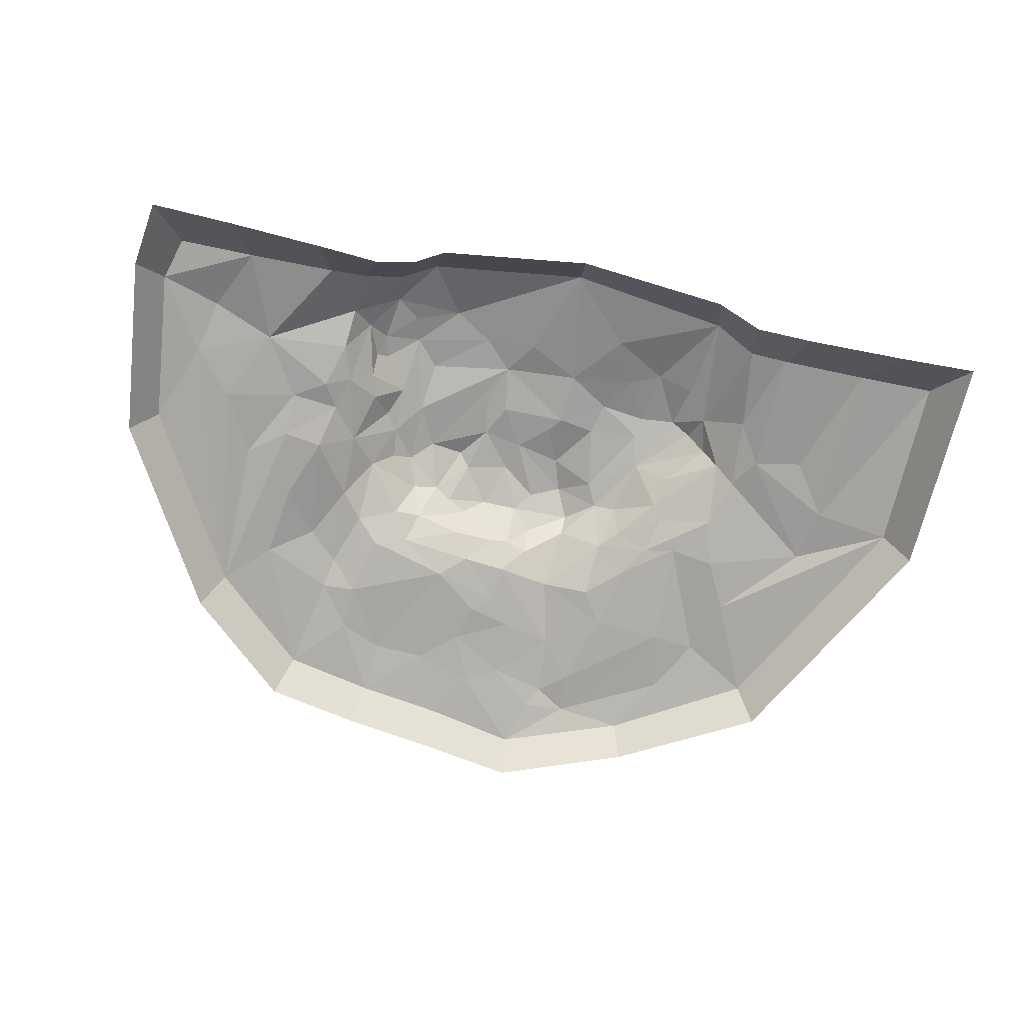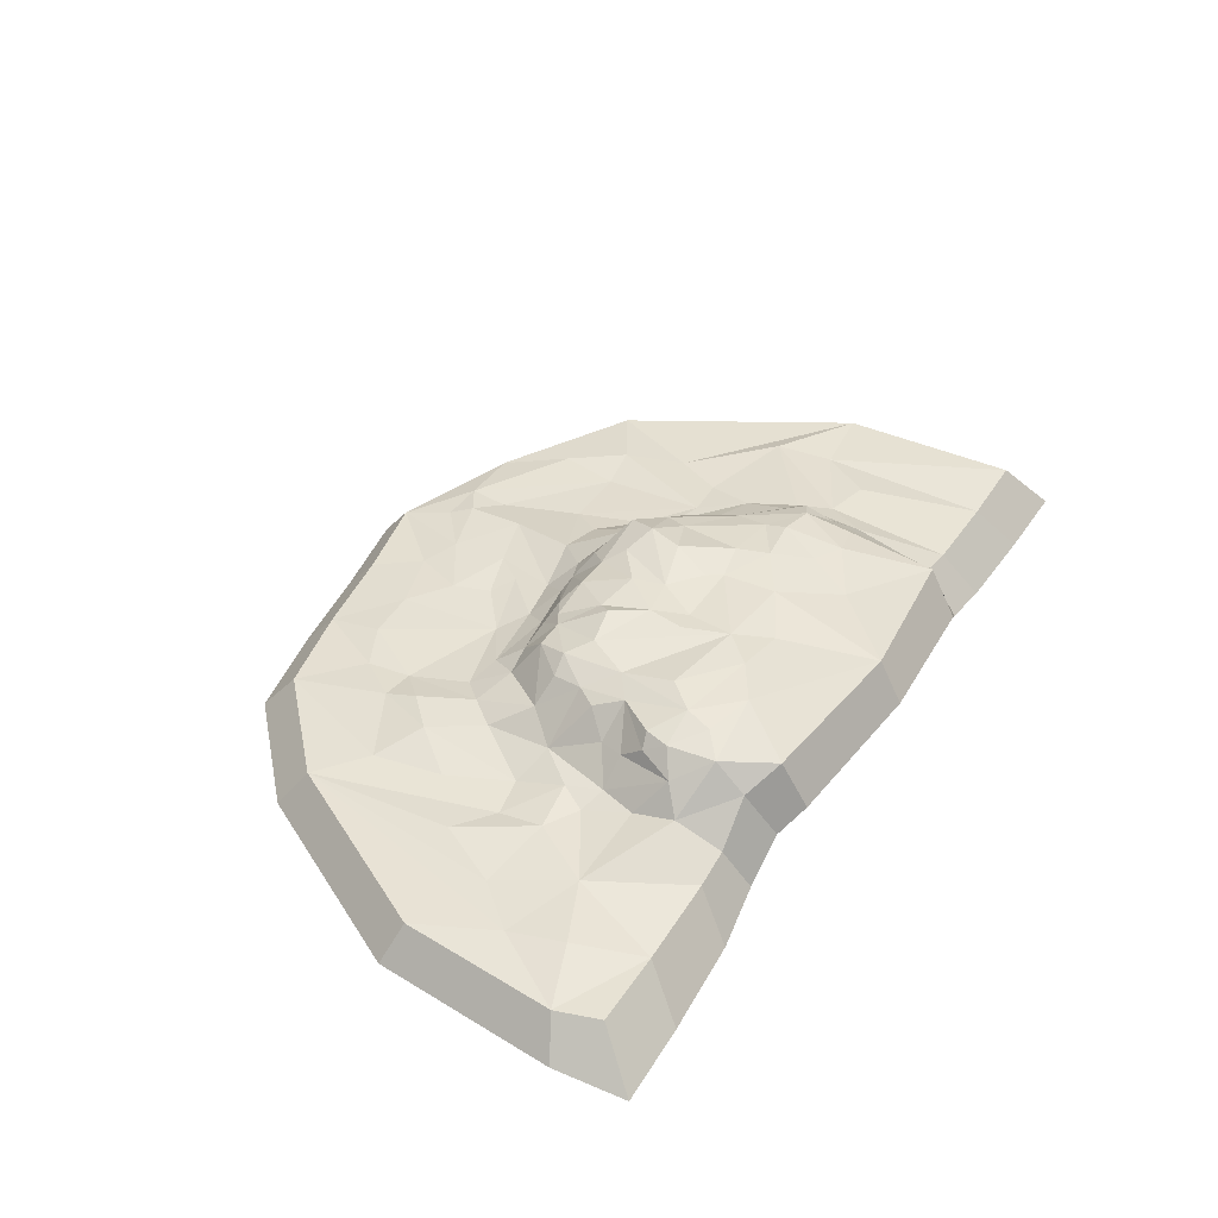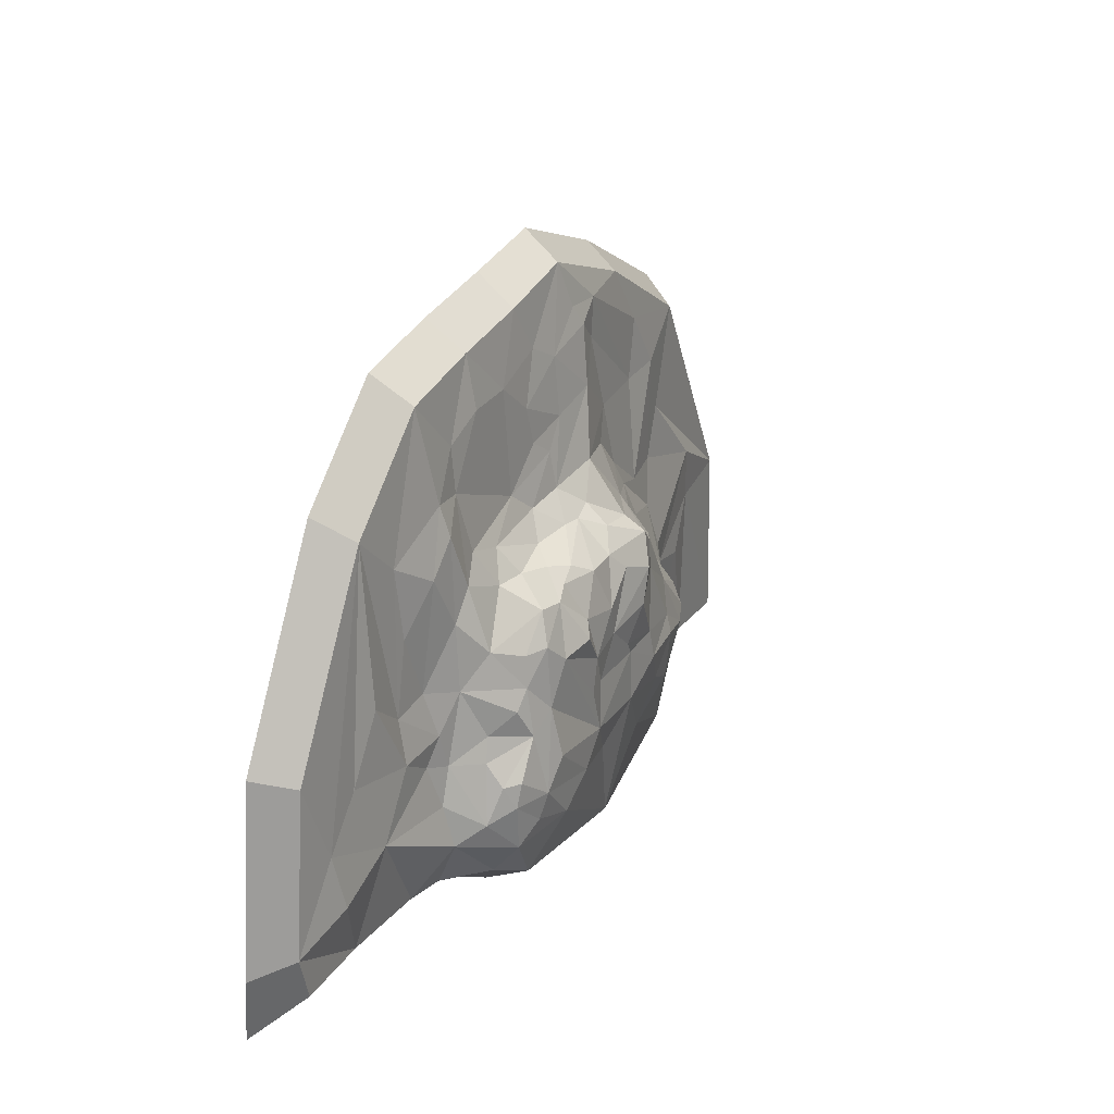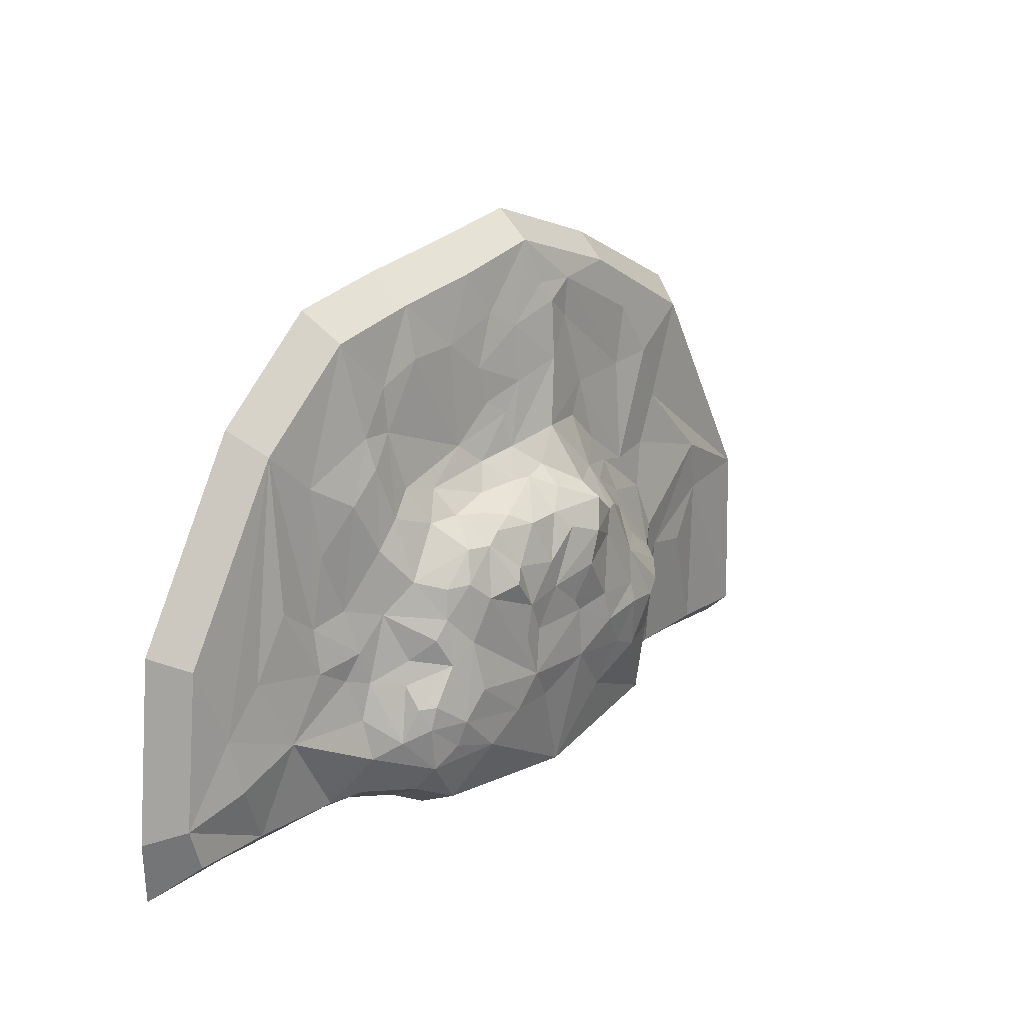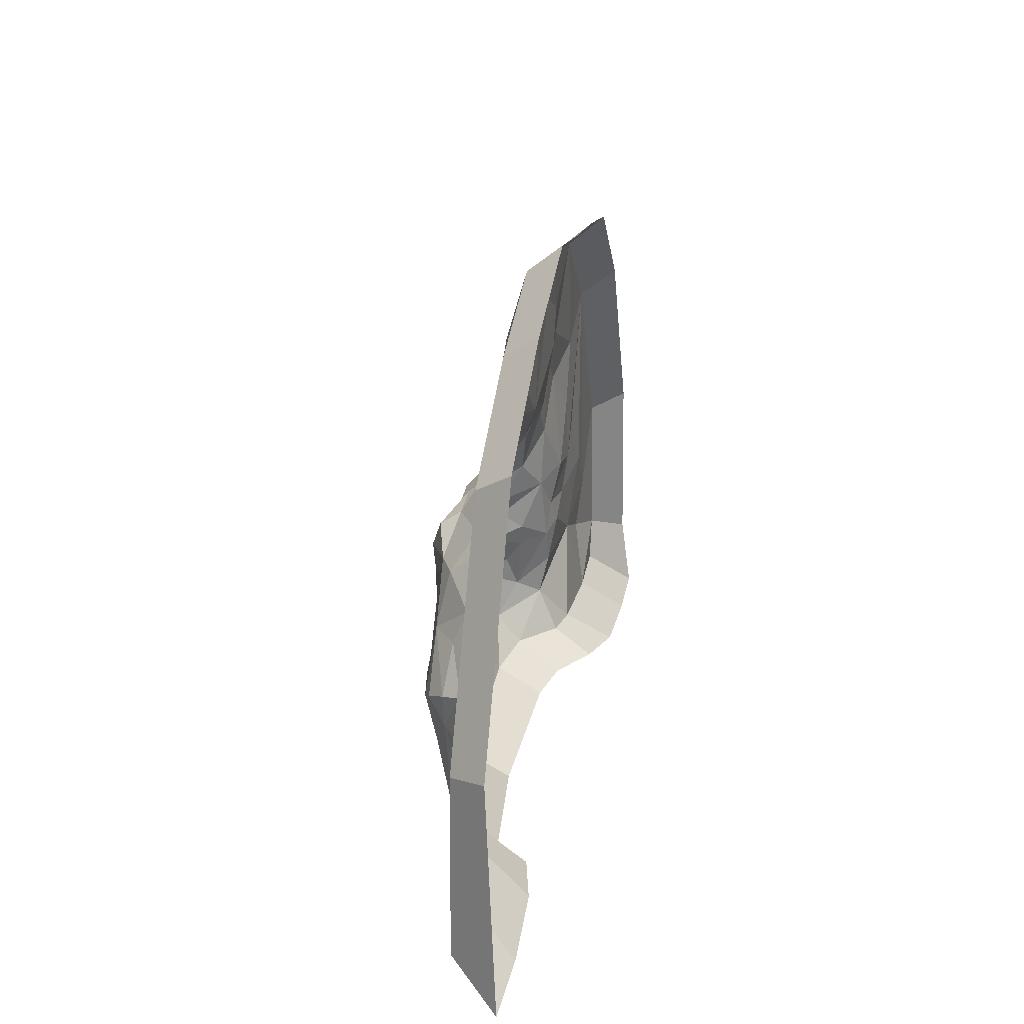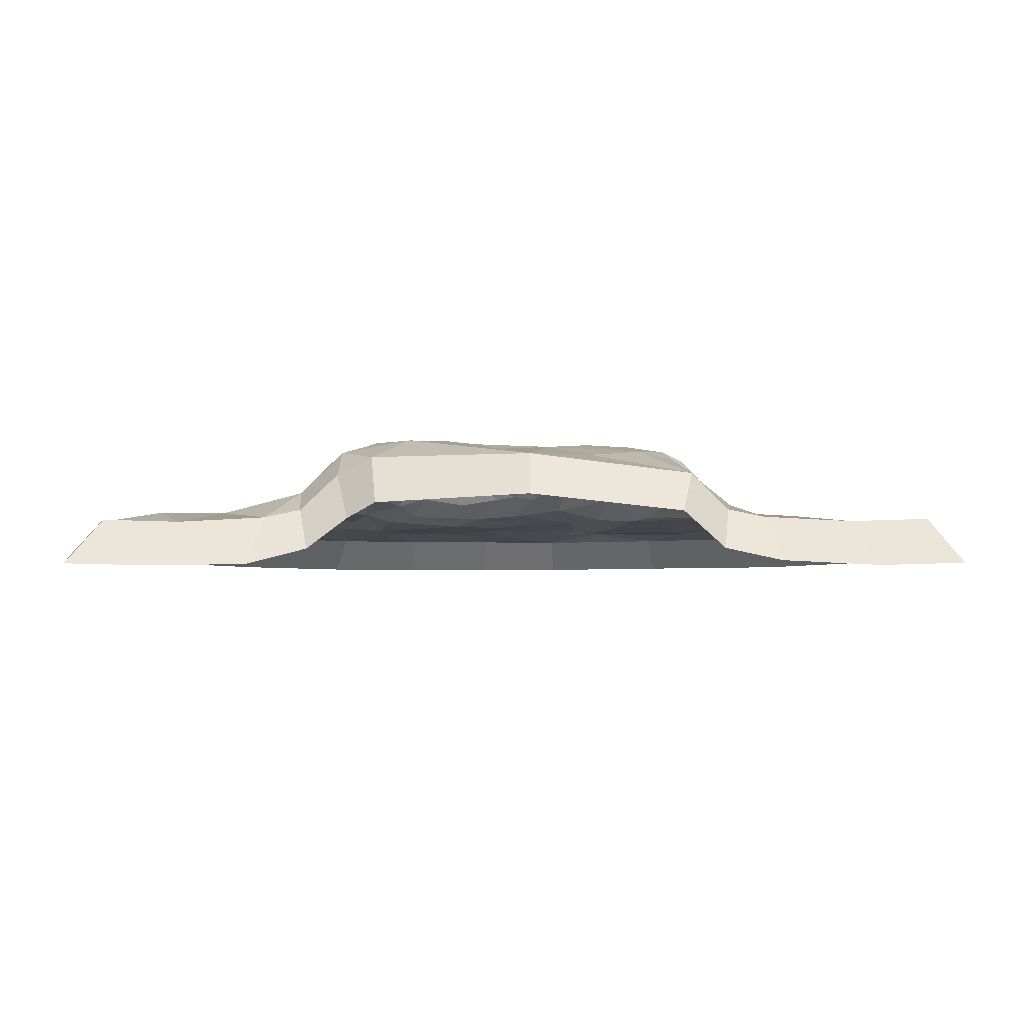
<metadata>
{"format":"obj","ext":"obj","renderer":"f3d","projection":"perspective","resolution":1024,"background":"white","views":[{"elev":-72.9,"azim":168.5,"up":"+Y"},{"elev":41.4,"azim":120.3,"up":"+Y"},{"elev":24.9,"azim":116.7,"up":"+Z"},{"elev":20.8,"azim":130.4,"up":"+Z"},{"elev":23.8,"azim":-79.7,"up":"+Z"},{"elev":-3.7,"azim":-179.0,"up":"+Y"}]}
</metadata>
<code>
v 0 -3.1e-05 0
v 7.725 -3.1e-05 216.1
v 315.3 -3.1e-05 570.5
v 465.6 -3.1e-05 623.5
v 571.2 -3.1e-05 601.2
v 678.6 -3.1e-05 584.8
v 902.2 -3.1e-05 458.1
v 1028 -3.1e-05 242.4
v 1031 -3.1e-05 0
v 431.9 16.13 543.5
v 725.6 6.209 497.9
v 936.5 -2.748 0
v 436.8 23.59 472.4
v 722.5 9.165 443.6
v 704.5 18.6 371.4
v 805.1 10.85 245.4
v 829 2.748 -5e-06
v 543.4 48.99 345.1
v 760.1 30.78 231.1
v 272.7 65.28 161.7
v 294.4 55.98 -20.86
v 296.6 86.73 147.3
v 735.9 92.25 120.4
v 736.9 55.98 0
v 364.7 103.9 141.2
v 431.3 105.4 173.6
v 692.2 76.33 -20.86
v 601.2 105.5 72.6
v 494.8 78.68 -44.99
v 377.8 76.59 273.9
v 561.7 93.84 305
v 632.8 87.09 295
v 677 93.98 260.5
v 706.2 91.6 164.5
v 540.1 106.3 250.8
v 675.7 98.03 186.6
v 697.3 105 91.45
v 668 108.2 124.9
v 649.2 103.8 42.67
v 391.6 96.38 90.43
v 578.2 107.2 205.5
v 566.4 105.4 108.7
v 154.2 -3.1e-05 478.8
v 233 11.29 434.7
v 786.8 -3.1e-05 562.1
v 763.6 12.99 447.1
v 1047 -3.1e-05 52.45
v 974.3 13.61 77.47
v 498.7 18.94 455.9
v 940.1 6.093 197.4
v 524.7 19.75 421.9
v 732.4 27.72 343.5
v 327.9 20.86 307.9
v 390.4 45.55 321.8
v 663 24.83 361.4
v 783.5 12.06 0
v 367.6 45.57 297.9
v 316.2 61 210.6
v 234.5 24.01 101.5
v 742.2 54.14 172.9
v 734.6 87.16 36.74
v 283.1 65.55 117.6
v 650.1 103 236.5
v 705.4 98.08 60.58
v 664.5 81.38 298
v 728.2 50.88 267.9
v 705.6 83.31 221.7
v 721.2 79.48 198.4
v 766.9 64.88 75.81
v 404.7 91.05 278
v 517 91.27 305
v 612.1 81.61 307.1
v 701.1 79.69 258
v 750.5 76.68 117.5
v 353.3 91.69 72.99
v 307.8 79.92 82.39
v 368.5 99.58 166.6
v 418.1 98.39 249.8
v 441.3 101.5 306.6
v 458.7 115.1 270.3
v 496.6 103.7 283.8
v 608.1 111.9 243.7
v 420.6 106.5 134.6
v 490.4 103.9 182.4
v 528.3 103.9 214
v 584.5 105.5 162.5
v 476 101.1 165.2
v 557.4 101.4 165.7
v 447 9.868 567.7
v 538.5 5.976 546.3
v 847.2 5.892 407.1
v 988.6 6.416 144.4
v 146.2 12.27 139.8
v 94.69 -2.748 0
v 117.5 12.17 271.7
v 235.1 9.76 305.6
v 286.7 6.459 427.5
v 400.9 10.72 517.2
v 498.7 12.77 525.3
v 564.6 11.5 485.6
v 793.6 21 374.3
v 835.9 8.626 322.3
v 852.6 8.391 237.3
v 897.3 15.05 109.2
v 202.2 2.748 0
v 204.8 16.32 151.6
v 229.7 24.29 188.5
v 289.8 17.16 299.4
v 371 12.97 424.2
v 350.6 17.62 343.9
v 552.2 13.46 440.3
v 756.8 21.52 409.7
v 759.5 26.51 310.7
v 792.4 22.22 190.2
v 851.5 16.23 182.9
v 810.8 16.36 158.9
v 829 2.748 0
v 315.1 32 264.1
v 249.6 17.07 248.9
v 455.7 36.35 390.9
v 573.2 22.92 371.7
v 794.1 25.55 104.5
v 790 36.99 54.55
v 247.7 12.06 0
v 254.3 39.96 171.2
v 326.1 45.86 247.4
v 443.4 76.08 323.1
v 588.4 77.98 319.3
v 595 40.84 341.1
v 650.7 48.55 329.4
v 102.2 5.94 204.2
v 205.6 6.431 364.8
v 272.4 5.885 500.1
v 395.9 10.92 565.1
v 612.8 8.638 523.9
v 674.2 9.087 521
v 899.8 10.67 272.2
v 605.9 13.25 397.4
v 396.9 22.1 386.4
v 522.1 26.85 378
v 683.6 38.85 326.6
v 780.4 25.97 148.5
v 492.1 49.84 352.9
v 519.2 53.05 344
v 614.4 61.88 325.3
v 751.1 56.49 144
v 359.2 90.26 207.6
v 492 76.68 329.2
v 742.8 89.71 92.05
v 320.8 96.83 135.5
v 594.3 102.3 260.3
v 471 114.4 228.9
v 472.6 101 101.1
v 537.1 95.08 66.92
v 418.6 84.41 36.07
v -35.23 -56.51 -48.12
v -25.03 -42.88 229.9
v 573.6 -42.7 637.3
v 688.5 -42.73 620.1
v 803.4 -42.82 597.3
v 925.6 -42.83 487.1
v 1058 -42.72 257.6
v 1067 -56.56 -49.48
v 964.5 -59.07 -45.99
v 65.71 -59.19 -46.04
v 185.9 -53.08 -43.83
v 845.2 -57.17 -39.12
v 771.8 -37.86 -30.63
v 255.3 -37.92 -42.99
v 721.2 -0.4699 -34.17
v 307 6.983 -58.63
v 495 27.05 -73.35
v 685.1 17.95 -51.23
v 463.6 -41.7 656.9
v 131.8 -42.69 507.8
v 305.1 -41.58 599.6
v 1081 -42.77 34.4
f 94 1 131
f 131 1 2
f 132 2 43
f 44 132 43
f 133 43 3
f 44 43 133
f 97 133 134
f 133 3 134
f 134 3 4
f 134 4 89
f 10 134 89
f 90 4 5
f 90 5 135
f 135 5 6
f 135 6 136
f 11 136 6
f 11 6 45
f 91 45 7
f 46 45 91
f 92 7 8
f 92 8 47
f 48 92 47
f 12 47 9
f 93 94 131
f 95 131 2
f 96 95 132
f 95 2 132
f 97 44 133
f 98 97 134
f 98 134 10
f 109 97 98
f 13 98 10
f 13 10 99
f 49 13 99
f 99 10 89
f 99 89 4
f 99 4 90
f 49 99 100
f 100 99 90
f 100 90 135
f 138 135 136
f 138 136 14
f 14 136 11
f 14 11 46
f 11 45 46
f 101 46 91
f 102 101 91
f 102 91 103
f 103 91 7
f 103 7 137
f 50 137 7
f 104 50 92
f 104 92 48
f 50 7 92
f 48 47 12
f 104 48 12
f 105 94 93
f 106 93 131
f 106 131 95
f 105 93 106
f 107 106 95
f 107 95 96
f 108 96 44
f 96 132 44
f 108 44 97
f 110 108 109
f 108 97 109
f 109 98 13
f 49 100 111
f 51 49 111
f 51 111 138
f 138 111 100
f 138 100 135
f 15 138 14
f 15 14 52
f 52 14 112
f 112 14 46
f 112 46 101
f 52 112 113
f 113 112 101
f 113 101 16
f 16 101 102
f 16 102 103
f 16 103 114
f 115 103 137
f 115 137 50
f 116 114 115
f 114 103 115
f 116 115 104
f 115 50 104
f 104 12 117
f 59 105 106
f 107 59 106
f 119 107 96
f 53 119 108
f 119 96 108
f 118 119 53
f 53 108 110
f 139 110 109
f 139 109 120
f 120 109 13
f 54 110 139
f 120 13 140
f 140 13 49
f 140 49 51
f 140 51 121
f 18 140 121
f 55 121 138
f 121 51 138
f 55 138 15
f 141 55 15
f 141 15 52
f 19 113 16
f 19 16 114
f 142 114 116
f 142 116 122
f 123 122 104
f 122 116 104
f 56 117 17
f 123 104 117
f 123 117 56
f 124 105 59
f 125 59 107
f 124 59 62
f 62 59 125
f 62 125 20
f 58 125 126
f 125 107 119
f 125 119 118
f 126 125 118
f 126 118 57
f 57 118 53
f 57 53 54
f 54 53 110
f 120 54 139
f 127 54 120
f 127 120 143
f 143 120 140
f 144 143 140
f 144 140 18
f 144 18 128
f 128 18 129
f 129 121 55
f 18 121 129
f 129 55 130
f 128 129 145
f 145 129 130
f 65 130 141
f 65 141 66
f 130 55 141
f 66 141 52
f 66 52 113
f 66 113 19
f 67 66 19
f 68 67 19
f 68 19 60
f 60 19 142
f 19 114 142
f 146 60 142
f 146 142 69
f 69 142 122
f 69 122 123
f 69 123 61
f 24 123 56
f 61 123 24
f 21 124 62
f 22 62 20
f 22 20 147
f 147 20 58
f 58 20 125
f 147 58 126
f 147 126 30
f 147 30 70
f 30 126 57
f 30 57 54
f 70 30 54
f 70 54 127
f 148 127 143
f 148 143 144
f 71 148 144
f 71 144 31
f 31 144 128
f 72 128 145
f 72 145 32
f 32 145 130
f 31 128 72
f 33 65 73
f 32 130 65
f 73 65 66
f 73 66 67
f 33 73 67
f 67 68 34
f 34 68 60
f 74 146 69
f 34 60 146
f 34 146 74
f 23 34 74
f 23 74 149
f 149 74 69
f 149 69 61
f 76 21 62
f 75 21 76
f 76 62 150
f 150 62 22
f 75 76 150
f 25 75 150
f 25 150 77
f 150 22 147
f 77 150 147
f 77 147 78
f 26 77 78
f 78 147 70
f 79 70 127
f 78 70 80
f 80 70 79
f 80 79 81
f 81 79 71
f 71 79 148
f 79 127 148
f 81 71 35
f 35 71 31
f 35 31 151
f 151 31 72
f 151 72 32
f 82 151 32
f 82 32 63
f 63 32 33
f 33 32 65
f 36 33 67
f 63 33 36
f 36 67 34
f 36 34 37
f 37 34 23
f 38 36 37
f 37 149 64
f 39 37 64
f 37 23 149
f 64 149 61
f 27 61 24
f 39 64 61
f 39 61 27
f 40 75 25
f 83 40 25
f 83 25 77
f 83 77 26
f 26 78 152
f 152 78 80
f 87 26 84
f 84 26 152
f 84 152 85
f 152 80 85
f 85 80 81
f 85 81 35
f 85 35 41
f 41 35 151
f 41 151 82
f 86 41 63
f 41 82 63
f 42 63 36
f 42 36 38
f 42 38 28
f 28 38 37
f 28 37 39
f 42 88 41 86
f 29 39 27
f 87 83 26
f 41 88 85
f 42 86 63
f 88 87 84 85
f 83 153 40
f 153 29 155
f 42 87 88
f 42 28 154
f 29 154 28 39
f 75 155 21
f 40 155 75
f 21 155 29
f 153 155 40
f 153 154 29
f 42 154 153
f 42 153 87
f 87 153 83
f 2 1 156 157
f 6 5 158 159
f 7 45 160 161
f 8 7 161 162
f 12 9 163 164
f 94 105 166 165
f 117 12 164 167
f 17 117 167
f 56 17 167 168
f 105 124 169 166
f 24 56 168 170
f 21 29 172 171
f 27 24 170 173
f 5 4 174 158
f 124 21 171 169
f 29 27 173 172
f 43 2 157 175
f 3 43 175 176
f 4 3 176 174
f 45 6 159 160
f 47 8 162 177
f 9 47 177 163
f 1 94 165 156

</code>
